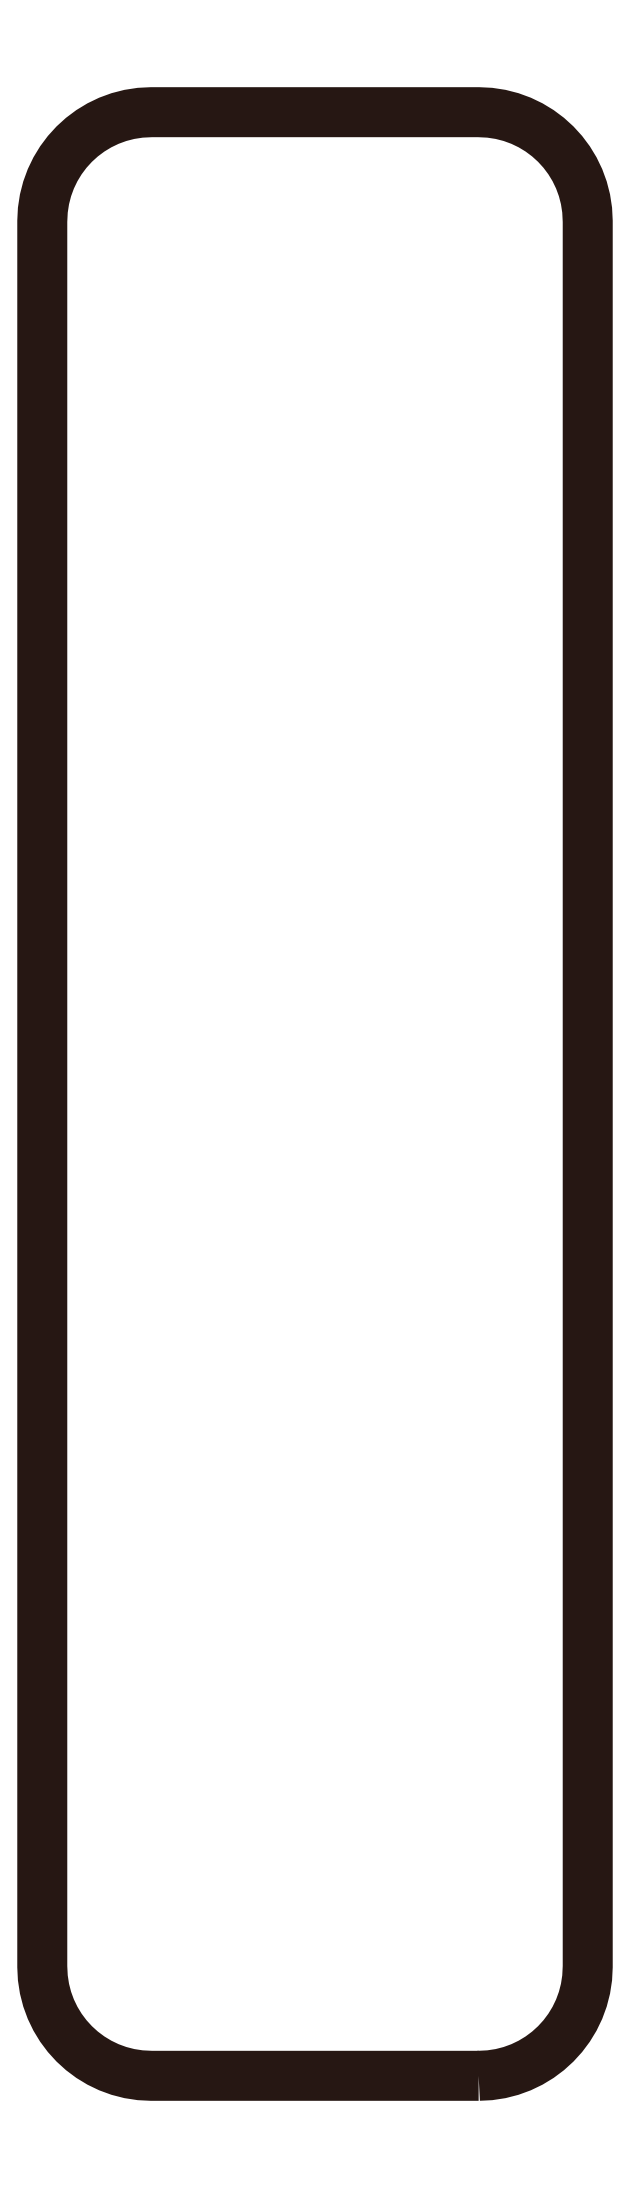
<metadata>
{"format":"dxf","ext":"dxf","renderer":"ezdxf+matplotlib","layout":"modelspace","background":"white","min_lineweight":24,"dpi":150}
</metadata>
<code>
0
SECTION
2
ENTITIES
0
POLYLINE
8
_U_30EC_U_30A4_U_3e+05_U_30
66
     1
10
0
20
0
30
0
0
VERTEX
8
_U_30EC_U_30A4_U_3e+05_U_30
10
349
20
0
30
0
0
VERTEX
8
_U_30EC_U_30A4_U_3e+05_U_30
10
348.8
20
0
30
0
0
VERTEX
8
_U_30EC_U_30A4_U_3e+05_U_30
10
348.6
20
0
30
0
0
VERTEX
8
_U_30EC_U_30A4_U_3e+05_U_30
10
348.4
20
0
30
0
0
VERTEX
8
_U_30EC_U_30A4_U_3e+05_U_30
10
348.2
20
0
30
0
0
VERTEX
8
_U_30EC_U_30A4_U_3e+05_U_30
10
348.1
20
0
30
0
0
VERTEX
8
_U_30EC_U_30A4_U_3e+05_U_30
10
347.9
20
0
30
0
0
VERTEX
8
_U_30EC_U_30A4_U_3e+05_U_30
10
347.7
20
0
30
0
0
VERTEX
8
_U_30EC_U_30A4_U_3e+05_U_30
10
347.5
20
0
30
0
0
VERTEX
8
_U_30EC_U_30A4_U_3e+05_U_30
10
347.3
20
0
30
0
0
VERTEX
8
_U_30EC_U_30A4_U_3e+05_U_30
10
347.1
20
0
30
0
0
VERTEX
8
_U_30EC_U_30A4_U_3e+05_U_30
10
346.9
20
0
30
0
0
VERTEX
8
_U_30EC_U_30A4_U_3e+05_U_30
10
346.7
20
0
30
0
0
VERTEX
8
_U_30EC_U_30A4_U_3e+05_U_30
10
346.6
20
0
30
0
0
VERTEX
8
_U_30EC_U_30A4_U_3e+05_U_30
10
346.4
20
0
30
0
0
VERTEX
8
_U_30EC_U_30A4_U_3e+05_U_30
10
346.2
20
0
30
0
0
VERTEX
8
_U_30EC_U_30A4_U_3e+05_U_30
10
346
20
0
30
0
0
VERTEX
8
_U_30EC_U_30A4_U_3e+05_U_30
10
345.9
20
0.005163
30
0
0
VERTEX
8
_U_30EC_U_30A4_U_3e+05_U_30
10
345.8
20
0.02032
30
0
0
VERTEX
8
_U_30EC_U_30A4_U_3e+05_U_30
10
345.7
20
0.04496
30
0
0
VERTEX
8
_U_30EC_U_30A4_U_3e+05_U_30
10
345.6
20
0.07858
30
0
0
VERTEX
8
_U_30EC_U_30A4_U_3e+05_U_30
10
345.5
20
0.1207
30
0
0
VERTEX
8
_U_30EC_U_30A4_U_3e+05_U_30
10
345.4
20
0.1708
30
0
0
VERTEX
8
_U_30EC_U_30A4_U_3e+05_U_30
10
345.4
20
0.2284
30
0
0
VERTEX
8
_U_30EC_U_30A4_U_3e+05_U_30
10
345.3
20
0.2929
30
0
0
VERTEX
8
_U_30EC_U_30A4_U_3e+05_U_30
10
345.2
20
0.3639
30
0
0
VERTEX
8
_U_30EC_U_30A4_U_3e+05_U_30
10
345.2
20
0.4409
30
0
0
VERTEX
8
_U_30EC_U_30A4_U_3e+05_U_30
10
345.1
20
0.5233
30
0
0
VERTEX
8
_U_30EC_U_30A4_U_3e+05_U_30
10
345.1
20
0.6108
30
0
0
VERTEX
8
_U_30EC_U_30A4_U_3e+05_U_30
10
345
20
0.7026
30
0
0
VERTEX
8
_U_30EC_U_30A4_U_3e+05_U_30
10
345
20
0.7985
30
0
0
VERTEX
8
_U_30EC_U_30A4_U_3e+05_U_30
10
345
20
0.8978
30
0
0
VERTEX
8
_U_30EC_U_30A4_U_3e+05_U_30
10
345
20
1
30
0
0
VERTEX
8
_U_30EC_U_30A4_U_3e+05_U_30
10
345
20
2
30
0
0
VERTEX
8
_U_30EC_U_30A4_U_3e+05_U_30
10
345
20
3
30
0
0
VERTEX
8
_U_30EC_U_30A4_U_3e+05_U_30
10
345
20
4
30
0
0
VERTEX
8
_U_30EC_U_30A4_U_3e+05_U_30
10
345
20
5
30
0
0
VERTEX
8
_U_30EC_U_30A4_U_3e+05_U_30
10
345
20
6
30
0
0
VERTEX
8
_U_30EC_U_30A4_U_3e+05_U_30
10
345
20
7
30
0
0
VERTEX
8
_U_30EC_U_30A4_U_3e+05_U_30
10
345
20
8
30
0
0
VERTEX
8
_U_30EC_U_30A4_U_3e+05_U_30
10
345
20
9
30
0
0
VERTEX
8
_U_30EC_U_30A4_U_3e+05_U_30
10
345
20
10
30
0
0
VERTEX
8
_U_30EC_U_30A4_U_3e+05_U_30
10
345
20
11
30
0
0
VERTEX
8
_U_30EC_U_30A4_U_3e+05_U_30
10
345
20
12
30
0
0
VERTEX
8
_U_30EC_U_30A4_U_3e+05_U_30
10
345
20
13
30
0
0
VERTEX
8
_U_30EC_U_30A4_U_3e+05_U_30
10
345
20
14
30
0
0
VERTEX
8
_U_30EC_U_30A4_U_3e+05_U_30
10
345
20
15
30
0
0
VERTEX
8
_U_30EC_U_30A4_U_3e+05_U_30
10
345
20
16
30
0
0
VERTEX
8
_U_30EC_U_30A4_U_3e+05_U_30
10
345
20
17
30
0
0
VERTEX
8
_U_30EC_U_30A4_U_3e+05_U_30
10
345
20
17.1
30
0
0
VERTEX
8
_U_30EC_U_30A4_U_3e+05_U_30
10
345
20
17.2
30
0
0
VERTEX
8
_U_30EC_U_30A4_U_3e+05_U_30
10
345
20
17.3
30
0
0
VERTEX
8
_U_30EC_U_30A4_U_3e+05_U_30
10
345.1
20
17.39
30
0
0
VERTEX
8
_U_30EC_U_30A4_U_3e+05_U_30
10
345.1
20
17.48
30
0
0
VERTEX
8
_U_30EC_U_30A4_U_3e+05_U_30
10
345.2
20
17.56
30
0
0
VERTEX
8
_U_30EC_U_30A4_U_3e+05_U_30
10
345.2
20
17.64
30
0
0
VERTEX
8
_U_30EC_U_30A4_U_3e+05_U_30
10
345.3
20
17.71
30
0
0
VERTEX
8
_U_30EC_U_30A4_U_3e+05_U_30
10
345.4
20
17.77
30
0
0
VERTEX
8
_U_30EC_U_30A4_U_3e+05_U_30
10
345.4
20
17.83
30
0
0
VERTEX
8
_U_30EC_U_30A4_U_3e+05_U_30
10
345.5
20
17.88
30
0
0
VERTEX
8
_U_30EC_U_30A4_U_3e+05_U_30
10
345.6
20
17.92
30
0
0
VERTEX
8
_U_30EC_U_30A4_U_3e+05_U_30
10
345.7
20
17.96
30
0
0
VERTEX
8
_U_30EC_U_30A4_U_3e+05_U_30
10
345.8
20
17.98
30
0
0
VERTEX
8
_U_30EC_U_30A4_U_3e+05_U_30
10
345.9
20
17.99
30
0
0
VERTEX
8
_U_30EC_U_30A4_U_3e+05_U_30
10
346
20
18
30
0
0
VERTEX
8
_U_30EC_U_30A4_U_3e+05_U_30
10
346.2
20
18
30
0
0
VERTEX
8
_U_30EC_U_30A4_U_3e+05_U_30
10
346.4
20
18
30
0
0
VERTEX
8
_U_30EC_U_30A4_U_3e+05_U_30
10
346.6
20
18
30
0
0
VERTEX
8
_U_30EC_U_30A4_U_3e+05_U_30
10
346.7
20
18
30
0
0
VERTEX
8
_U_30EC_U_30A4_U_3e+05_U_30
10
346.9
20
18
30
0
0
VERTEX
8
_U_30EC_U_30A4_U_3e+05_U_30
10
347.1
20
18
30
0
0
VERTEX
8
_U_30EC_U_30A4_U_3e+05_U_30
10
347.3
20
18
30
0
0
VERTEX
8
_U_30EC_U_30A4_U_3e+05_U_30
10
347.5
20
18
30
0
0
VERTEX
8
_U_30EC_U_30A4_U_3e+05_U_30
10
347.7
20
18
30
0
0
VERTEX
8
_U_30EC_U_30A4_U_3e+05_U_30
10
347.9
20
18
30
0
0
VERTEX
8
_U_30EC_U_30A4_U_3e+05_U_30
10
348.1
20
18
30
0
0
VERTEX
8
_U_30EC_U_30A4_U_3e+05_U_30
10
348.2
20
18
30
0
0
VERTEX
8
_U_30EC_U_30A4_U_3e+05_U_30
10
348.4
20
18
30
0
0
VERTEX
8
_U_30EC_U_30A4_U_3e+05_U_30
10
348.6
20
18
30
0
0
VERTEX
8
_U_30EC_U_30A4_U_3e+05_U_30
10
348.8
20
18
30
0
0
VERTEX
8
_U_30EC_U_30A4_U_3e+05_U_30
10
349
20
18
30
0
0
VERTEX
8
_U_30EC_U_30A4_U_3e+05_U_30
10
349.1
20
17.99
30
0
0
VERTEX
8
_U_30EC_U_30A4_U_3e+05_U_30
10
349.2
20
17.98
30
0
0
VERTEX
8
_U_30EC_U_30A4_U_3e+05_U_30
10
349.3
20
17.96
30
0
0
VERTEX
8
_U_30EC_U_30A4_U_3e+05_U_30
10
349.4
20
17.92
30
0
0
VERTEX
8
_U_30EC_U_30A4_U_3e+05_U_30
10
349.5
20
17.88
30
0
0
VERTEX
8
_U_30EC_U_30A4_U_3e+05_U_30
10
349.6
20
17.83
30
0
0
VERTEX
8
_U_30EC_U_30A4_U_3e+05_U_30
10
349.6
20
17.77
30
0
0
VERTEX
8
_U_30EC_U_30A4_U_3e+05_U_30
10
349.7
20
17.71
30
0
0
VERTEX
8
_U_30EC_U_30A4_U_3e+05_U_30
10
349.8
20
17.64
30
0
0
VERTEX
8
_U_30EC_U_30A4_U_3e+05_U_30
10
349.8
20
17.56
30
0
0
VERTEX
8
_U_30EC_U_30A4_U_3e+05_U_30
10
349.9
20
17.48
30
0
0
VERTEX
8
_U_30EC_U_30A4_U_3e+05_U_30
10
349.9
20
17.39
30
0
0
VERTEX
8
_U_30EC_U_30A4_U_3e+05_U_30
10
350
20
17.3
30
0
0
VERTEX
8
_U_30EC_U_30A4_U_3e+05_U_30
10
350
20
17.2
30
0
0
VERTEX
8
_U_30EC_U_30A4_U_3e+05_U_30
10
350
20
17.1
30
0
0
VERTEX
8
_U_30EC_U_30A4_U_3e+05_U_30
10
350
20
17
30
0
0
VERTEX
8
_U_30EC_U_30A4_U_3e+05_U_30
10
350
20
16
30
0
0
VERTEX
8
_U_30EC_U_30A4_U_3e+05_U_30
10
350
20
15
30
0
0
VERTEX
8
_U_30EC_U_30A4_U_3e+05_U_30
10
350
20
14
30
0
0
VERTEX
8
_U_30EC_U_30A4_U_3e+05_U_30
10
350
20
13
30
0
0
VERTEX
8
_U_30EC_U_30A4_U_3e+05_U_30
10
350
20
12
30
0
0
VERTEX
8
_U_30EC_U_30A4_U_3e+05_U_30
10
350
20
11
30
0
0
VERTEX
8
_U_30EC_U_30A4_U_3e+05_U_30
10
350
20
10
30
0
0
VERTEX
8
_U_30EC_U_30A4_U_3e+05_U_30
10
350
20
9
30
0
0
VERTEX
8
_U_30EC_U_30A4_U_3e+05_U_30
10
350
20
8
30
0
0
VERTEX
8
_U_30EC_U_30A4_U_3e+05_U_30
10
350
20
7
30
0
0
VERTEX
8
_U_30EC_U_30A4_U_3e+05_U_30
10
350
20
6
30
0
0
VERTEX
8
_U_30EC_U_30A4_U_3e+05_U_30
10
350
20
5
30
0
0
VERTEX
8
_U_30EC_U_30A4_U_3e+05_U_30
10
350
20
4
30
0
0
VERTEX
8
_U_30EC_U_30A4_U_3e+05_U_30
10
350
20
3
30
0
0
VERTEX
8
_U_30EC_U_30A4_U_3e+05_U_30
10
350
20
2
30
0
0
VERTEX
8
_U_30EC_U_30A4_U_3e+05_U_30
10
350
20
1
30
0
0
VERTEX
8
_U_30EC_U_30A4_U_3e+05_U_30
10
350
20
0.8978
30
0
0
VERTEX
8
_U_30EC_U_30A4_U_3e+05_U_30
10
350
20
0.7985
30
0
0
VERTEX
8
_U_30EC_U_30A4_U_3e+05_U_30
10
350
20
0.7026
30
0
0
VERTEX
8
_U_30EC_U_30A4_U_3e+05_U_30
10
349.9
20
0.6108
30
0
0
VERTEX
8
_U_30EC_U_30A4_U_3e+05_U_30
10
349.9
20
0.5233
30
0
0
VERTEX
8
_U_30EC_U_30A4_U_3e+05_U_30
10
349.8
20
0.4409
30
0
0
VERTEX
8
_U_30EC_U_30A4_U_3e+05_U_30
10
349.8
20
0.3639
30
0
0
VERTEX
8
_U_30EC_U_30A4_U_3e+05_U_30
10
349.7
20
0.2929
30
0
0
VERTEX
8
_U_30EC_U_30A4_U_3e+05_U_30
10
349.6
20
0.2284
30
0
0
VERTEX
8
_U_30EC_U_30A4_U_3e+05_U_30
10
349.6
20
0.1708
30
0
0
VERTEX
8
_U_30EC_U_30A4_U_3e+05_U_30
10
349.5
20
0.1207
30
0
0
VERTEX
8
_U_30EC_U_30A4_U_3e+05_U_30
10
349.4
20
0.07858
30
0
0
VERTEX
8
_U_30EC_U_30A4_U_3e+05_U_30
10
349.3
20
0.04496
30
0
0
VERTEX
8
_U_30EC_U_30A4_U_3e+05_U_30
10
349.2
20
0.02032
30
0
0
VERTEX
8
_U_30EC_U_30A4_U_3e+05_U_30
10
349.1
20
0.005163
30
0
0
VERTEX
8
_U_30EC_U_30A4_U_3e+05_U_30
10
349
20
0
30
0
0
VERTEX
8
_U_30EC_U_30A4_U_3e+05_U_30
10
349
20
0
30
0
0
SEQEND
8
_U_30EC_U_30A4_U_3e+05_U_30
0
ENDSEC
0
EOF

</code>
